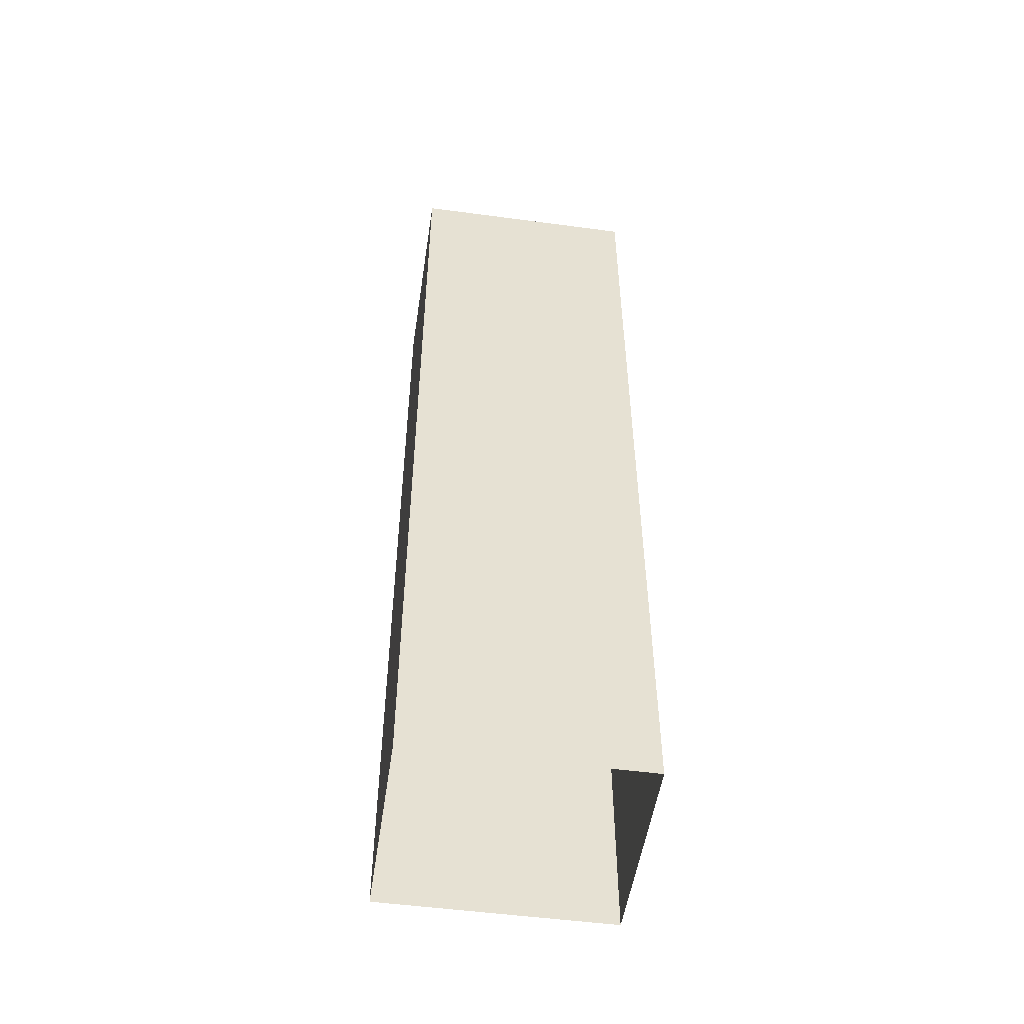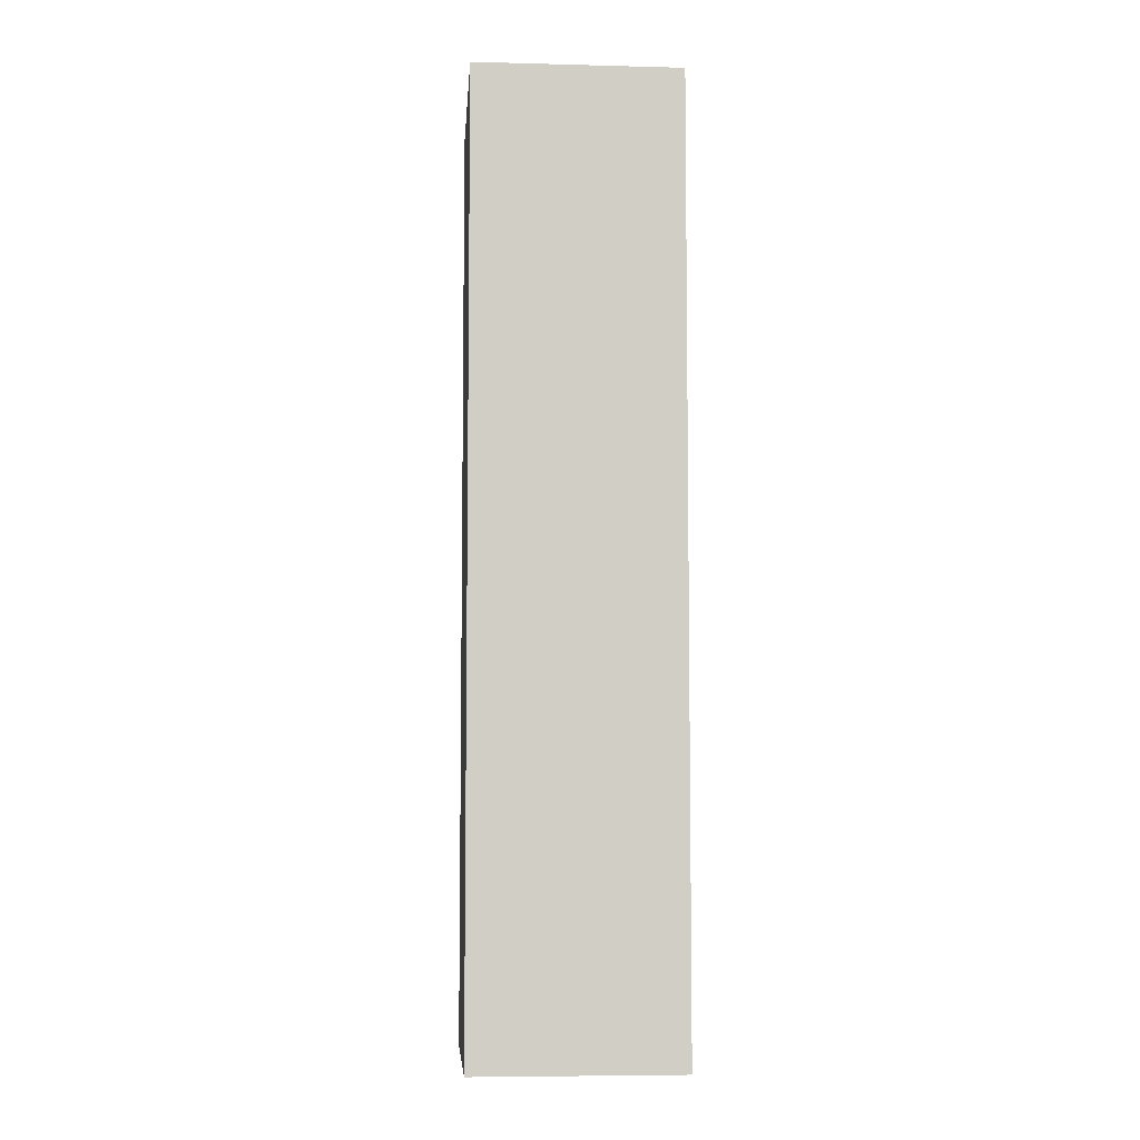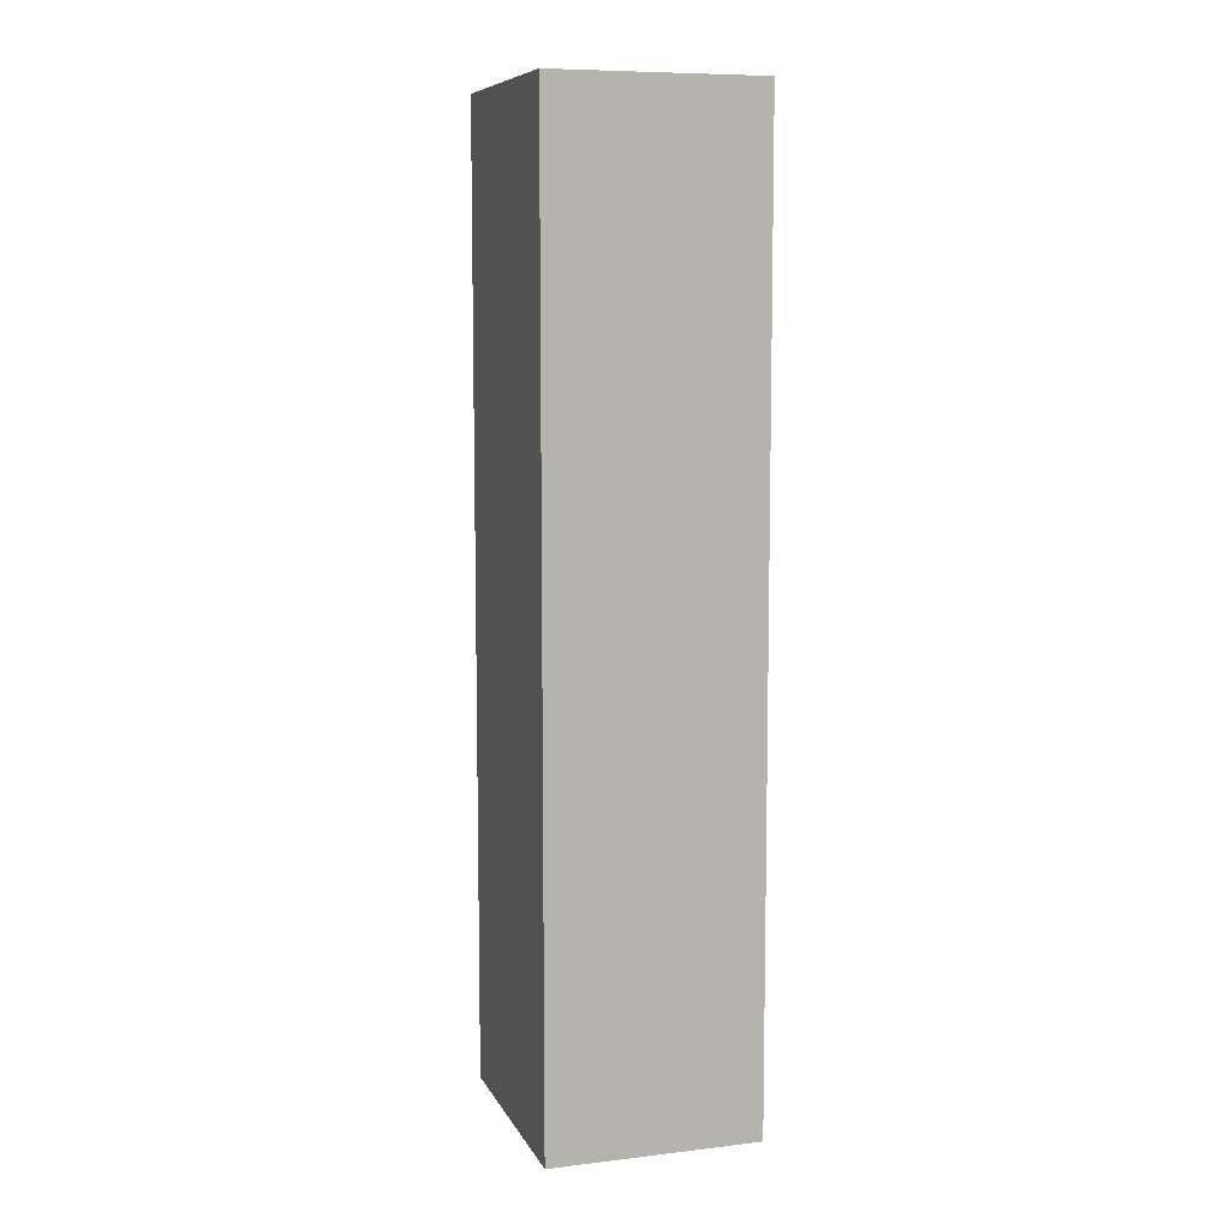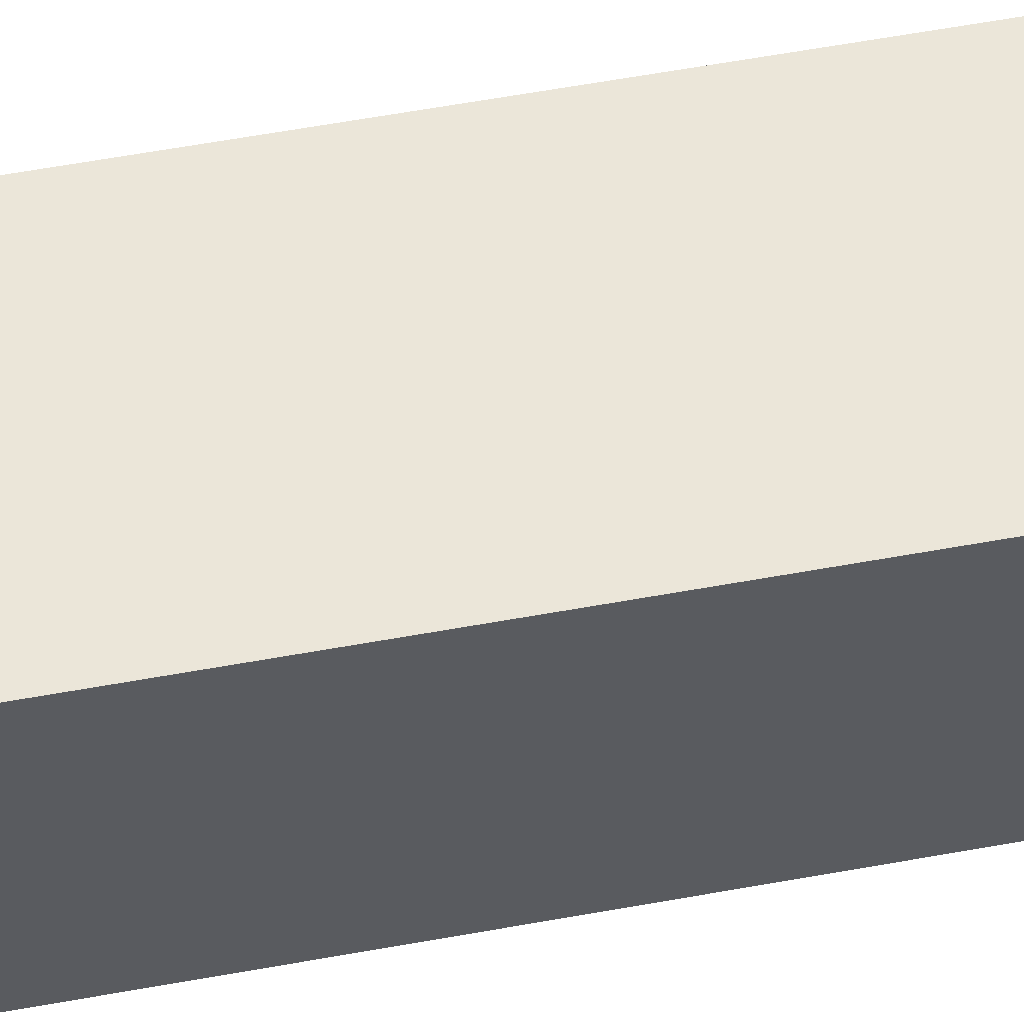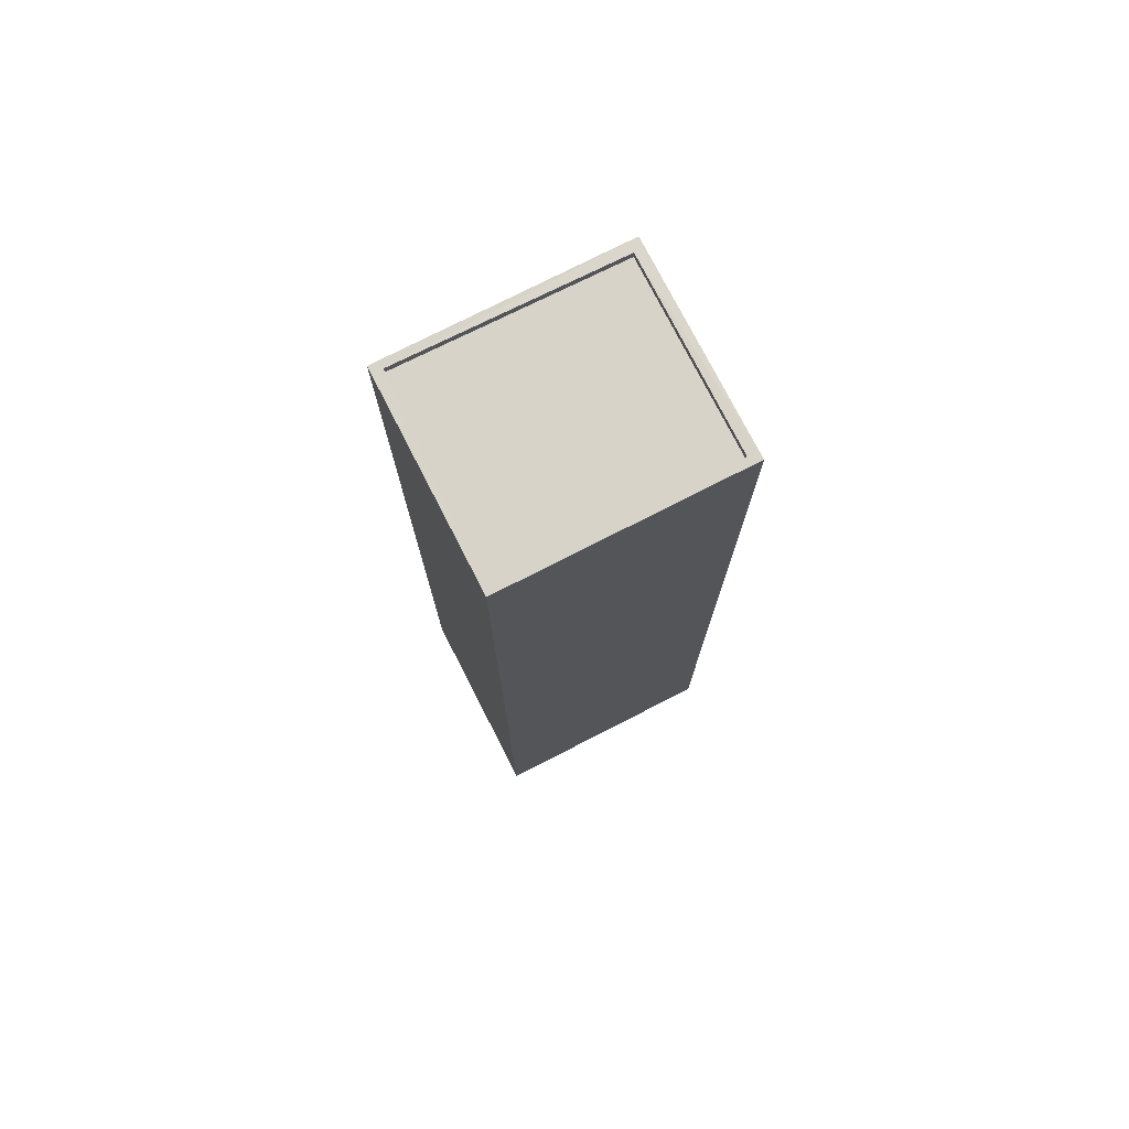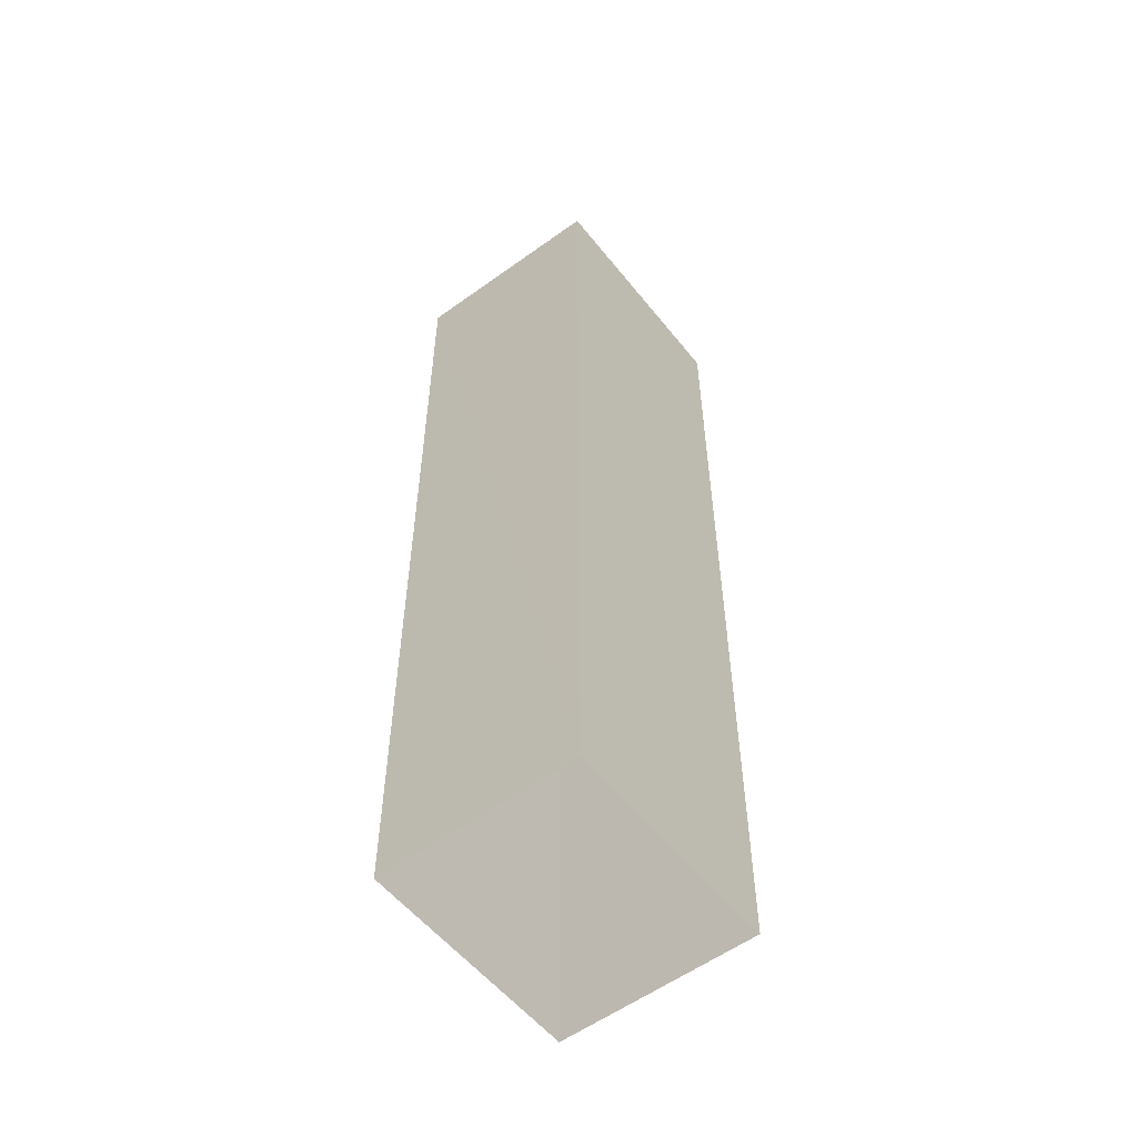
<metadata>
{"format":"obj","ext":"obj","renderer":"f3d","projection":"perspective","resolution":1024,"background":"white","views":[{"elev":-51.8,"azim":2.1,"up":"+Z"},{"elev":-6.6,"azim":96.1,"up":"+Z"},{"elev":8.5,"azim":-97.2,"up":"+Z"},{"elev":64.8,"azim":79.9,"up":"+Y"},{"elev":75.8,"azim":-16.5,"up":"+Z"},{"elev":-55.3,"azim":-41.7,"up":"+Z"}]}
</metadata>
<code>
v 1.245e+05 7.852e+05 19.05
v 1.245e+05 7.852e+05 19.05
v 1.245e+05 7.852e+05 19.05
v 1.245e+05 7.852e+05 19.05
v 1.245e+05 7.852e+05 49.55
v 1.245e+05 7.852e+05 49.55
v 1.245e+05 7.852e+05 49.55
v 1.245e+05 7.852e+05 49.55
v 1.245e+05 7.852e+05 49.8
v 1.245e+05 7.852e+05 49.8
v 1.245e+05 7.852e+05 49.8
v 1.245e+05 7.852e+05 49.8
v 1.245e+05 7.852e+05 49.8
v 1.245e+05 7.852e+05 49.8
v 1.245e+05 7.852e+05 49.8
v 1.245e+05 7.852e+05 49.8
f 1 2 3
f 4 1 3
f 5 6 7
f 8 5 7
f 9 10 11
f 12 13 14
f 10 15 11
f 16 12 14
f 15 13 12
f 11 15 12
f 9 14 10
f 9 16 14
f 12 8 7
f 11 12 7
f 9 7 6
f 9 11 7
f 9 6 5
f 16 9 5
f 12 5 8
f 12 16 5
f 15 4 3
f 15 10 4
f 10 1 4
f 10 14 1
f 13 2 1
f 14 13 1
f 15 3 2
f 13 15 2

</code>
